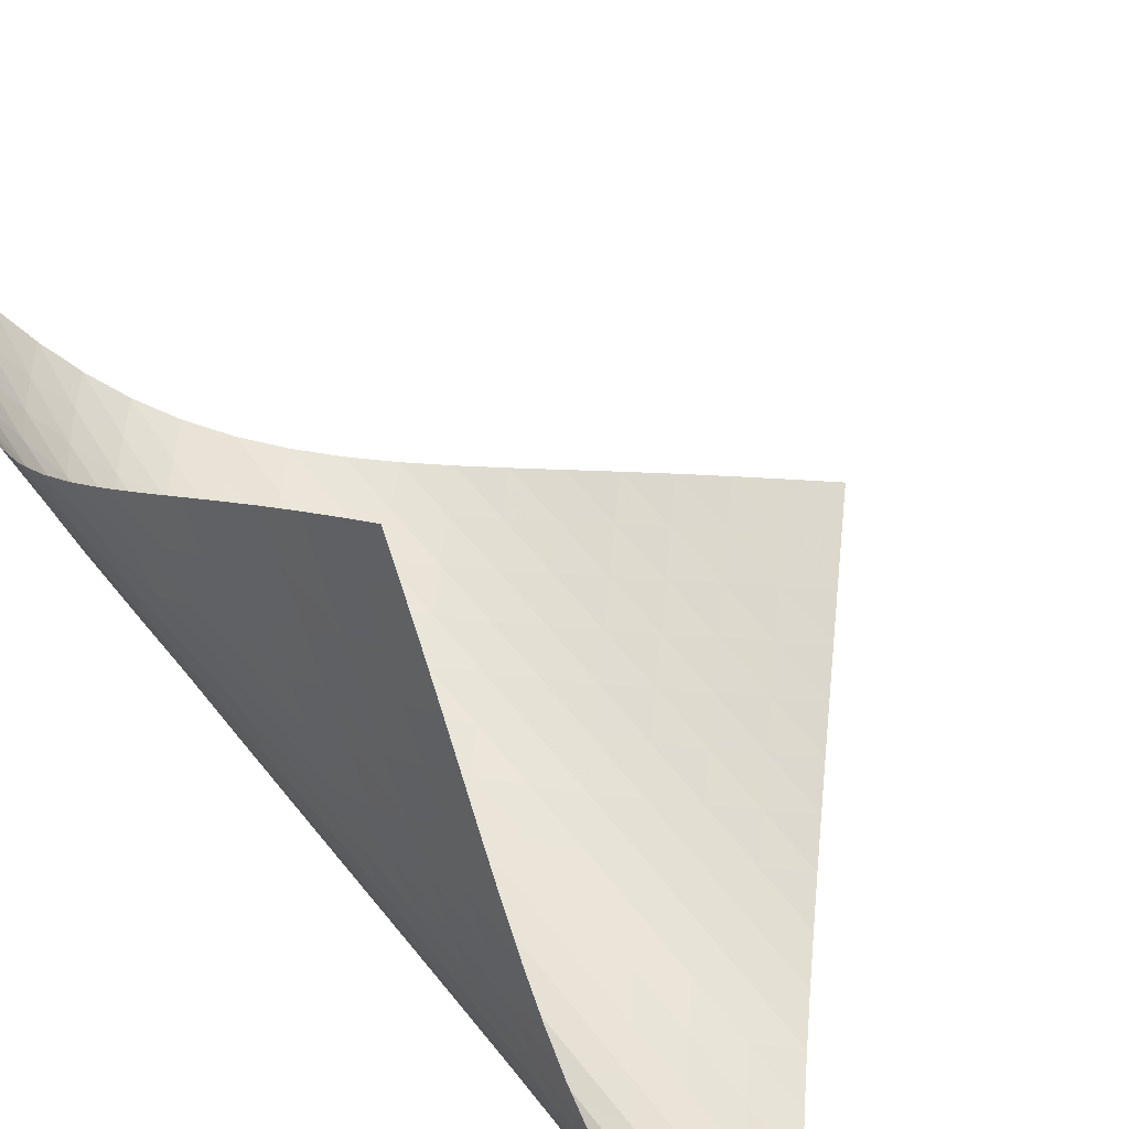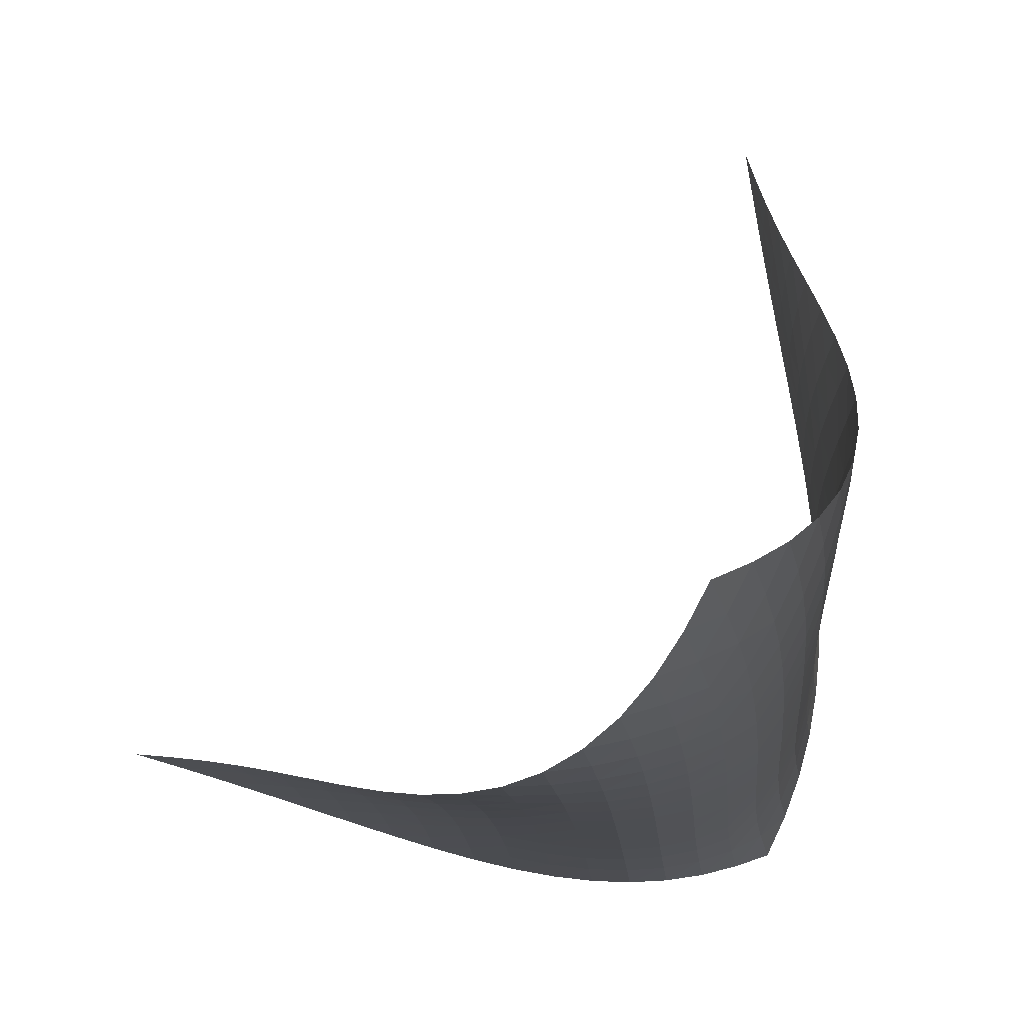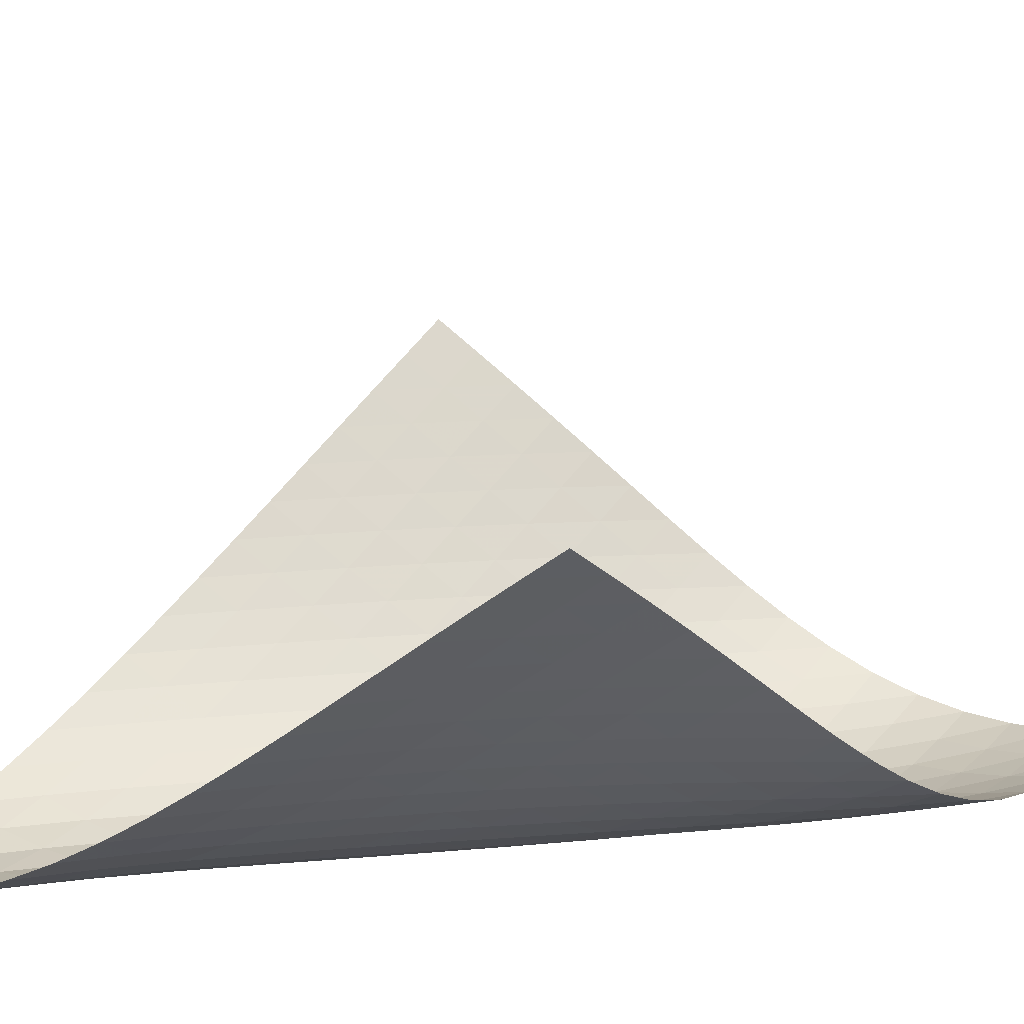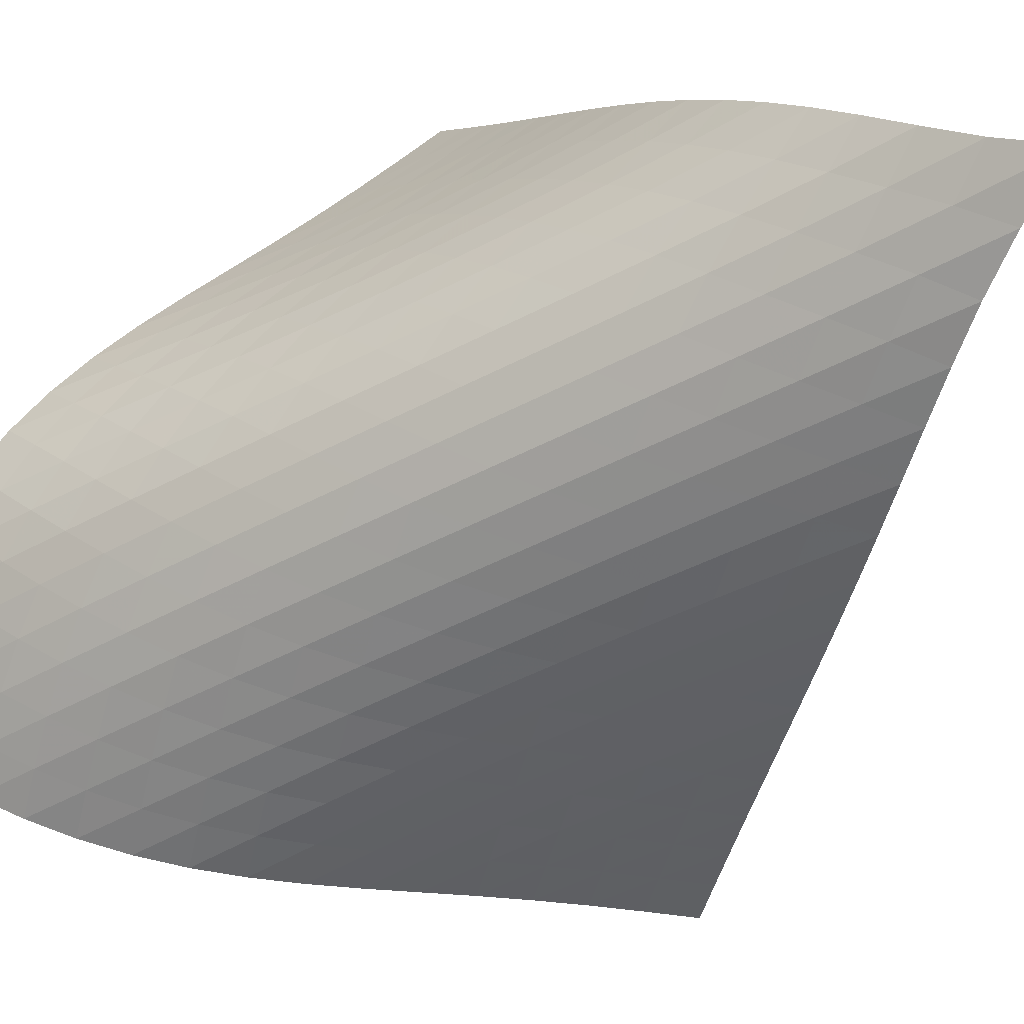
<metadata>
{"format":"obj","ext":"obj","renderer":"f3d","projection":"perspective","resolution":1024,"background":"white","views":[{"elev":58.0,"azim":133.9,"up":"+Z"},{"elev":-5.8,"azim":-3.2,"up":"+Z"},{"elev":-29.0,"azim":-102.4,"up":"+Z"},{"elev":-55.7,"azim":115.2,"up":"+Z"}]}
</metadata>
<code>
v -6.511 -0.04266 6.511
v -7.971 -9.153 16.77
v -16.77 -9.153 7.971
v -9.691 -19.14 9.691
v -16.15 -8.661 7.791
v -15.52 -8.168 7.605
v -14.9 -7.674 7.412
v -14.28 -7.179 7.213
v -13.65 -6.681 7.013
v -13.02 -6.18 6.816
v -12.39 -5.674 6.629
v -11.76 -5.162 6.457
v -11.11 -4.64 6.308
v -10.46 -4.106 6.192
v -9.81 -3.557 6.115
v -9.151 -2.986 6.085
v -8.49 -2.385 6.11
v -7.83 -1.735 6.192
v -7.171 -0.9902 6.331
v -6.331 -0.9902 7.171
v -6.192 -1.735 7.83
v -6.11 -2.385 8.49
v -6.085 -2.986 9.151
v -6.115 -3.557 9.81
v -6.192 -4.106 10.46
v -6.308 -4.64 11.11
v -6.457 -5.162 11.76
v -6.629 -5.674 12.39
v -6.816 -6.18 13.02
v -7.013 -6.681 13.65
v -7.213 -7.179 14.28
v -7.412 -7.674 14.9
v -7.605 -8.168 15.52
v -7.791 -8.661 16.15
v -7.916 -9.797 16.28
v -7.852 -10.44 15.78
v -7.772 -11.09 15.3
v -7.677 -11.74 14.81
v -7.571 -12.39 14.33
v -7.465 -13.03 13.85
v -7.375 -13.68 13.36
v -7.32 -14.33 12.88
v -7.32 -14.97 12.38
v -7.396 -15.62 11.9
v -7.563 -16.25 11.43
v -7.828 -16.87 10.98
v -8.187 -17.47 10.59
v -8.629 -18.05 10.24
v -9.136 -18.61 9.945
v -9.945 -18.61 9.136
v -10.24 -18.05 8.629
v -10.59 -17.47 8.187
v -10.98 -16.87 7.828
v -11.43 -16.25 7.563
v -11.9 -15.62 7.396
v -12.38 -14.97 7.32
v -12.88 -14.33 7.32
v -13.36 -13.68 7.375
v -13.85 -13.03 7.465
v -14.33 -12.39 7.571
v -14.81 -11.74 7.677
v -15.3 -11.09 7.772
v -15.78 -10.44 7.852
v -16.28 -9.797 7.916
v -6.834 -1.654 6.834
v -7.408 -2.337 6.591
v -8.019 -2.98 6.421
v -8.654 -3.587 6.322
v -9.3 -4.166 6.288
v -9.95 -4.724 6.312
v -10.6 -5.264 6.385
v -11.24 -5.791 6.5
v -11.88 -6.308 6.644
v -12.52 -6.817 6.811
v -13.15 -7.321 6.991
v -13.78 -7.82 7.179
v -14.4 -8.317 7.368
v -15.03 -8.812 7.555
v -15.65 -9.305 7.738
v -6.591 -2.337 7.408
v -7.063 -2.97 7.063
v -7.601 -3.596 6.796
v -8.189 -4.202 6.609
v -8.809 -4.784 6.5
v -9.446 -5.347 6.462
v -10.09 -5.892 6.485
v -10.74 -6.424 6.558
v -11.38 -6.944 6.671
v -12.02 -7.456 6.813
v -12.65 -7.962 6.973
v -13.28 -8.463 7.145
v -13.91 -8.961 7.322
v -14.54 -9.456 7.5
v -15.16 -9.95 7.676
v -6.421 -2.98 8.019
v -6.796 -3.596 7.601
v -7.245 -4.215 7.245
v -7.767 -4.82 6.966
v -8.344 -5.406 6.769
v -8.957 -5.974 6.655
v -9.589 -6.524 6.615
v -10.23 -7.059 6.638
v -10.87 -7.583 6.711
v -11.51 -8.097 6.821
v -12.15 -8.605 6.957
v -12.78 -9.107 7.109
v -13.41 -9.606 7.27
v -14.04 -10.1 7.436
v -14.67 -10.6 7.603
v -6.322 -3.587 8.654
v -6.609 -4.202 8.189
v -6.966 -4.82 7.767
v -7.404 -5.43 7.404
v -7.918 -6.023 7.117
v -8.49 -6.598 6.916
v -9.1 -7.154 6.798
v -9.731 -7.695 6.756
v -10.37 -8.223 6.777
v -11.01 -8.74 6.845
v -11.65 -9.25 6.949
v -12.29 -9.754 7.075
v -12.92 -10.25 7.216
v -13.55 -10.75 7.364
v -14.18 -11.24 7.517
v -6.288 -4.166 9.3
v -6.5 -4.784 8.809
v -6.769 -5.406 8.344
v -7.117 -6.023 7.918
v -7.551 -6.626 7.551
v -8.063 -7.212 7.262
v -8.633 -7.779 7.057
v -9.242 -8.328 6.936
v -9.872 -8.861 6.89
v -10.51 -9.383 6.904
v -11.15 -9.895 6.964
v -11.79 -10.4 7.056
v -12.43 -10.9 7.167
v -13.07 -11.4 7.292
v -13.7 -11.89 7.426
v -6.312 -4.724 9.95
v -6.462 -5.347 9.446
v -6.655 -5.974 8.957
v -6.916 -6.598 8.49
v -7.262 -7.212 8.063
v -7.695 -7.81 7.695
v -8.207 -8.39 7.405
v -8.776 -8.951 7.198
v -9.384 -9.494 7.073
v -10.01 -10.02 7.019
v -10.65 -10.54 7.022
v -11.29 -11.05 7.067
v -11.93 -11.55 7.141
v -12.57 -12.05 7.234
v -13.21 -12.54 7.341
v -6.385 -5.264 10.6
v -6.485 -5.892 10.09
v -6.615 -6.524 9.589
v -6.798 -7.154 9.1
v -7.057 -7.779 8.633
v -7.405 -8.39 8.207
v -7.84 -8.985 7.84
v -8.353 -9.561 7.549
v -8.922 -10.12 7.34
v -9.529 -10.65 7.208
v -10.16 -11.18 7.143
v -10.8 -11.69 7.13
v -11.44 -12.2 7.155
v -12.08 -12.69 7.207
v -12.72 -13.19 7.28
v -6.5 -5.791 11.24
v -6.558 -6.424 10.74
v -6.638 -7.059 10.23
v -6.756 -7.695 9.731
v -6.936 -8.328 9.242
v -7.198 -8.951 8.776
v -7.549 -9.561 8.353
v -7.989 -10.15 7.989
v -8.502 -10.72 7.698
v -9.072 -11.28 7.485
v -9.677 -11.81 7.344
v -10.3 -12.33 7.263
v -10.94 -12.84 7.23
v -11.59 -13.34 7.231
v -12.23 -13.84 7.261
v -6.644 -6.308 11.88
v -6.671 -6.944 11.38
v -6.711 -7.583 10.87
v -6.777 -8.223 10.37
v -6.89 -8.861 9.872
v -7.073 -9.494 9.384
v -7.34 -10.12 8.922
v -7.698 -10.72 8.502
v -8.142 -11.31 8.142
v -8.658 -11.88 7.853
v -9.227 -12.43 7.635
v -9.831 -12.96 7.482
v -10.46 -13.48 7.383
v -11.09 -13.98 7.326
v -11.74 -14.48 7.305
v -6.811 -6.817 12.52
v -6.813 -7.456 12.02
v -6.821 -8.097 11.51
v -6.845 -8.74 11.01
v -6.904 -9.383 10.51
v -7.019 -10.02 10.01
v -7.208 -10.65 9.529
v -7.485 -11.28 9.072
v -7.853 -11.88 8.658
v -8.303 -12.47 8.303
v -8.822 -13.03 8.015
v -9.391 -13.58 7.791
v -9.992 -14.11 7.625
v -10.62 -14.62 7.507
v -11.25 -15.12 7.431
v -6.991 -7.321 13.15
v -6.973 -7.962 12.65
v -6.957 -8.605 12.15
v -6.949 -9.25 11.65
v -6.964 -9.895 11.15
v -7.022 -10.54 10.65
v -7.143 -11.18 10.16
v -7.344 -11.81 9.677
v -7.635 -12.43 9.227
v -8.015 -13.03 8.822
v -8.474 -13.61 8.474
v -8.997 -14.18 8.188
v -9.566 -14.72 7.959
v -10.17 -15.24 7.782
v -10.79 -15.75 7.651
v -7.179 -7.82 13.78
v -7.145 -8.463 13.28
v -7.109 -9.107 12.78
v -7.075 -9.754 12.29
v -7.056 -10.4 11.79
v -7.067 -11.05 11.29
v -7.13 -11.69 10.8
v -7.263 -12.33 10.3
v -7.482 -12.96 9.831
v -7.791 -13.58 9.391
v -8.188 -14.18 8.997
v -8.659 -14.75 8.659
v -9.188 -15.31 8.377
v -9.76 -15.85 8.148
v -10.36 -16.37 7.966
v -7.368 -8.317 14.4
v -7.322 -8.961 13.91
v -7.27 -9.606 13.41
v -7.216 -10.25 12.92
v -7.167 -10.9 12.43
v -7.141 -11.55 11.93
v -7.155 -12.2 11.44
v -7.23 -12.84 10.94
v -7.383 -13.48 10.46
v -7.625 -14.11 9.992
v -7.959 -14.72 9.566
v -8.377 -15.31 9.188
v -8.864 -15.88 8.864
v -9.404 -16.43 8.593
v -9.982 -16.96 8.369
v -7.555 -8.812 15.03
v -7.5 -9.456 14.54
v -7.436 -10.1 14.04
v -7.364 -10.75 13.55
v -7.292 -11.4 13.07
v -7.234 -12.05 12.57
v -7.207 -12.69 12.08
v -7.231 -13.34 11.59
v -7.326 -13.98 11.09
v -7.507 -14.62 10.62
v -7.782 -15.24 10.17
v -8.148 -15.85 9.76
v -8.593 -16.43 9.404
v -9.101 -16.99 9.101
v -9.655 -17.53 8.845
v -7.738 -9.305 15.65
v -7.676 -9.95 15.16
v -7.603 -10.6 14.67
v -7.517 -11.24 14.18
v -7.426 -11.89 13.7
v -7.341 -12.54 13.21
v -7.28 -13.19 12.72
v -7.261 -13.84 12.23
v -7.305 -14.48 11.74
v -7.431 -15.12 11.25
v -7.651 -15.75 10.79
v -7.966 -16.37 10.36
v -8.369 -16.96 9.982
v -8.845 -17.53 9.655
v -9.377 -18.08 9.377
f 289 49 4
f 289 4 50
f 5 79 64
f 5 64 3
f 79 94 63
f 79 63 64
f 94 109 62
f 94 62 63
f 109 124 61
f 109 61 62
f 124 139 60
f 124 60 61
f 139 154 59
f 139 59 60
f 154 169 58
f 154 58 59
f 169 184 57
f 169 57 58
f 184 199 56
f 184 56 57
f 199 214 55
f 199 55 56
f 214 229 54
f 214 54 55
f 229 244 53
f 229 53 54
f 244 259 52
f 244 52 53
f 259 274 51
f 259 51 52
f 274 289 50
f 274 50 51
f 1 20 65
f 1 65 19
f 19 65 66
f 19 66 18
f 18 66 67
f 18 67 17
f 17 67 68
f 17 68 16
f 16 68 69
f 16 69 15
f 15 69 70
f 15 70 14
f 14 70 71
f 14 71 13
f 13 71 72
f 13 72 12
f 12 72 73
f 12 73 11
f 11 73 74
f 11 74 10
f 10 74 75
f 10 75 9
f 9 75 76
f 9 76 8
f 8 76 77
f 8 77 7
f 7 77 78
f 7 78 6
f 6 78 79
f 6 79 5
f 20 21 80
f 20 80 65
f 65 80 81
f 65 81 66
f 66 81 82
f 66 82 67
f 67 82 83
f 67 83 68
f 68 83 84
f 68 84 69
f 69 84 85
f 69 85 70
f 70 85 86
f 70 86 71
f 71 86 87
f 71 87 72
f 72 87 88
f 72 88 73
f 73 88 89
f 73 89 74
f 74 89 90
f 74 90 75
f 75 90 91
f 75 91 76
f 76 91 92
f 76 92 77
f 77 92 93
f 77 93 78
f 78 93 94
f 78 94 79
f 21 22 95
f 21 95 80
f 80 95 96
f 80 96 81
f 81 96 97
f 81 97 82
f 82 97 98
f 82 98 83
f 83 98 99
f 83 99 84
f 84 99 100
f 84 100 85
f 85 100 101
f 85 101 86
f 86 101 102
f 86 102 87
f 87 102 103
f 87 103 88
f 88 103 104
f 88 104 89
f 89 104 105
f 89 105 90
f 90 105 106
f 90 106 91
f 91 106 107
f 91 107 92
f 92 107 108
f 92 108 93
f 93 108 109
f 93 109 94
f 22 23 110
f 22 110 95
f 95 110 111
f 95 111 96
f 96 111 112
f 96 112 97
f 97 112 113
f 97 113 98
f 98 113 114
f 98 114 99
f 99 114 115
f 99 115 100
f 100 115 116
f 100 116 101
f 101 116 117
f 101 117 102
f 102 117 118
f 102 118 103
f 103 118 119
f 103 119 104
f 104 119 120
f 104 120 105
f 105 120 121
f 105 121 106
f 106 121 122
f 106 122 107
f 107 122 123
f 107 123 108
f 108 123 124
f 108 124 109
f 23 24 125
f 23 125 110
f 110 125 126
f 110 126 111
f 111 126 127
f 111 127 112
f 112 127 128
f 112 128 113
f 113 128 129
f 113 129 114
f 114 129 130
f 114 130 115
f 115 130 131
f 115 131 116
f 116 131 132
f 116 132 117
f 117 132 133
f 117 133 118
f 118 133 134
f 118 134 119
f 119 134 135
f 119 135 120
f 120 135 136
f 120 136 121
f 121 136 137
f 121 137 122
f 122 137 138
f 122 138 123
f 123 138 139
f 123 139 124
f 24 25 140
f 24 140 125
f 125 140 141
f 125 141 126
f 126 141 142
f 126 142 127
f 127 142 143
f 127 143 128
f 128 143 144
f 128 144 129
f 129 144 145
f 129 145 130
f 130 145 146
f 130 146 131
f 131 146 147
f 131 147 132
f 132 147 148
f 132 148 133
f 133 148 149
f 133 149 134
f 134 149 150
f 134 150 135
f 135 150 151
f 135 151 136
f 136 151 152
f 136 152 137
f 137 152 153
f 137 153 138
f 138 153 154
f 138 154 139
f 25 26 155
f 25 155 140
f 140 155 156
f 140 156 141
f 141 156 157
f 141 157 142
f 142 157 158
f 142 158 143
f 143 158 159
f 143 159 144
f 144 159 160
f 144 160 145
f 145 160 161
f 145 161 146
f 146 161 162
f 146 162 147
f 147 162 163
f 147 163 148
f 148 163 164
f 148 164 149
f 149 164 165
f 149 165 150
f 150 165 166
f 150 166 151
f 151 166 167
f 151 167 152
f 152 167 168
f 152 168 153
f 153 168 169
f 153 169 154
f 26 27 170
f 26 170 155
f 155 170 171
f 155 171 156
f 156 171 172
f 156 172 157
f 157 172 173
f 157 173 158
f 158 173 174
f 158 174 159
f 159 174 175
f 159 175 160
f 160 175 176
f 160 176 161
f 161 176 177
f 161 177 162
f 162 177 178
f 162 178 163
f 163 178 179
f 163 179 164
f 164 179 180
f 164 180 165
f 165 180 181
f 165 181 166
f 166 181 182
f 166 182 167
f 167 182 183
f 167 183 168
f 168 183 184
f 168 184 169
f 27 28 185
f 27 185 170
f 170 185 186
f 170 186 171
f 171 186 187
f 171 187 172
f 172 187 188
f 172 188 173
f 173 188 189
f 173 189 174
f 174 189 190
f 174 190 175
f 175 190 191
f 175 191 176
f 176 191 192
f 176 192 177
f 177 192 193
f 177 193 178
f 178 193 194
f 178 194 179
f 179 194 195
f 179 195 180
f 180 195 196
f 180 196 181
f 181 196 197
f 181 197 182
f 182 197 198
f 182 198 183
f 183 198 199
f 183 199 184
f 28 29 200
f 28 200 185
f 185 200 201
f 185 201 186
f 186 201 202
f 186 202 187
f 187 202 203
f 187 203 188
f 188 203 204
f 188 204 189
f 189 204 205
f 189 205 190
f 190 205 206
f 190 206 191
f 191 206 207
f 191 207 192
f 192 207 208
f 192 208 193
f 193 208 209
f 193 209 194
f 194 209 210
f 194 210 195
f 195 210 211
f 195 211 196
f 196 211 212
f 196 212 197
f 197 212 213
f 197 213 198
f 198 213 214
f 198 214 199
f 29 30 215
f 29 215 200
f 200 215 216
f 200 216 201
f 201 216 217
f 201 217 202
f 202 217 218
f 202 218 203
f 203 218 219
f 203 219 204
f 204 219 220
f 204 220 205
f 205 220 221
f 205 221 206
f 206 221 222
f 206 222 207
f 207 222 223
f 207 223 208
f 208 223 224
f 208 224 209
f 209 224 225
f 209 225 210
f 210 225 226
f 210 226 211
f 211 226 227
f 211 227 212
f 212 227 228
f 212 228 213
f 213 228 229
f 213 229 214
f 30 31 230
f 30 230 215
f 215 230 231
f 215 231 216
f 216 231 232
f 216 232 217
f 217 232 233
f 217 233 218
f 218 233 234
f 218 234 219
f 219 234 235
f 219 235 220
f 220 235 236
f 220 236 221
f 221 236 237
f 221 237 222
f 222 237 238
f 222 238 223
f 223 238 239
f 223 239 224
f 224 239 240
f 224 240 225
f 225 240 241
f 225 241 226
f 226 241 242
f 226 242 227
f 227 242 243
f 227 243 228
f 228 243 244
f 228 244 229
f 31 32 245
f 31 245 230
f 230 245 246
f 230 246 231
f 231 246 247
f 231 247 232
f 232 247 248
f 232 248 233
f 233 248 249
f 233 249 234
f 234 249 250
f 234 250 235
f 235 250 251
f 235 251 236
f 236 251 252
f 236 252 237
f 237 252 253
f 237 253 238
f 238 253 254
f 238 254 239
f 239 254 255
f 239 255 240
f 240 255 256
f 240 256 241
f 241 256 257
f 241 257 242
f 242 257 258
f 242 258 243
f 243 258 259
f 243 259 244
f 32 33 260
f 32 260 245
f 245 260 261
f 245 261 246
f 246 261 262
f 246 262 247
f 247 262 263
f 247 263 248
f 248 263 264
f 248 264 249
f 249 264 265
f 249 265 250
f 250 265 266
f 250 266 251
f 251 266 267
f 251 267 252
f 252 267 268
f 252 268 253
f 253 268 269
f 253 269 254
f 254 269 270
f 254 270 255
f 255 270 271
f 255 271 256
f 256 271 272
f 256 272 257
f 257 272 273
f 257 273 258
f 258 273 274
f 258 274 259
f 33 34 275
f 33 275 260
f 260 275 276
f 260 276 261
f 261 276 277
f 261 277 262
f 262 277 278
f 262 278 263
f 263 278 279
f 263 279 264
f 264 279 280
f 264 280 265
f 265 280 281
f 265 281 266
f 266 281 282
f 266 282 267
f 267 282 283
f 267 283 268
f 268 283 284
f 268 284 269
f 269 284 285
f 269 285 270
f 270 285 286
f 270 286 271
f 271 286 287
f 271 287 272
f 272 287 288
f 272 288 273
f 273 288 289
f 273 289 274
f 34 2 35
f 34 35 275
f 275 35 36
f 275 36 276
f 276 36 37
f 276 37 277
f 277 37 38
f 277 38 278
f 278 38 39
f 278 39 279
f 279 39 40
f 279 40 280
f 280 40 41
f 280 41 281
f 281 41 42
f 281 42 282
f 282 42 43
f 282 43 283
f 283 43 44
f 283 44 284
f 284 44 45
f 284 45 285
f 285 45 46
f 285 46 286
f 286 46 47
f 286 47 287
f 287 47 48
f 287 48 288
f 288 48 49
f 288 49 289

</code>
